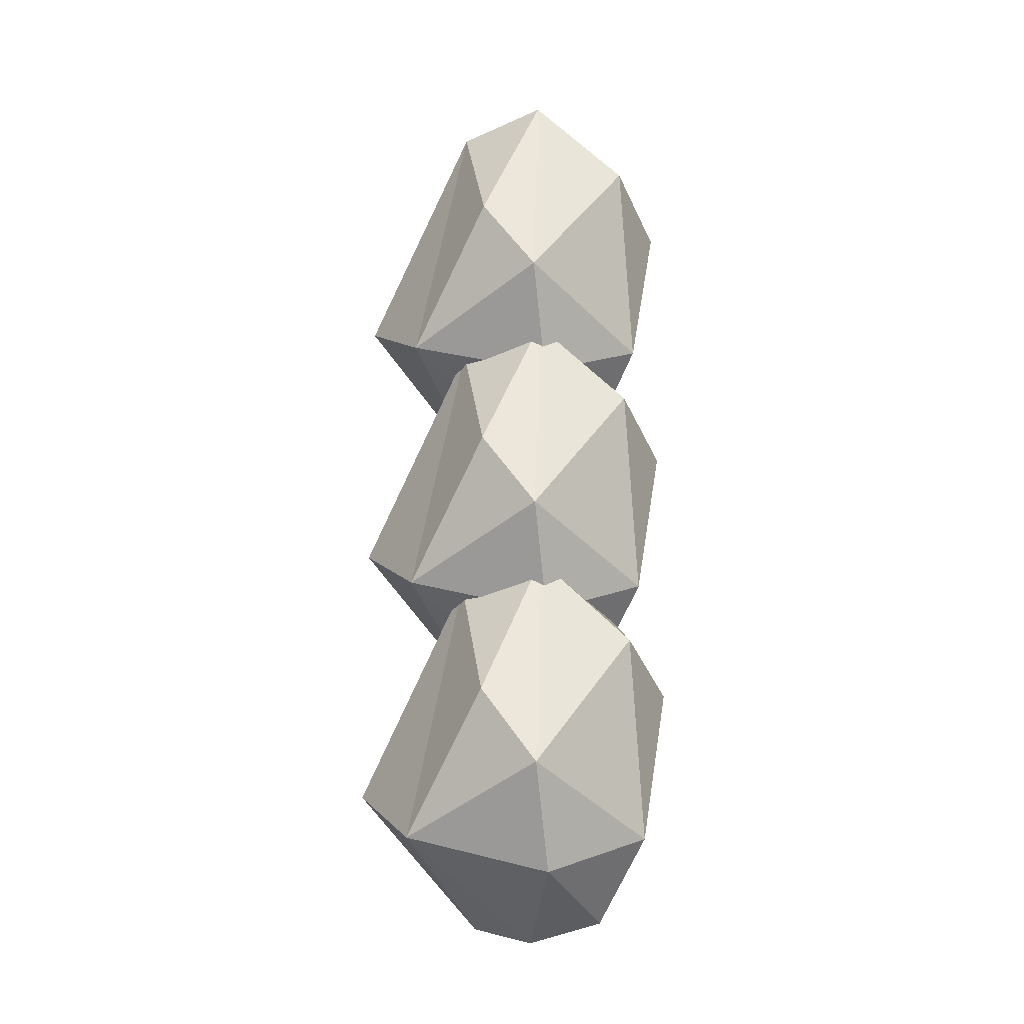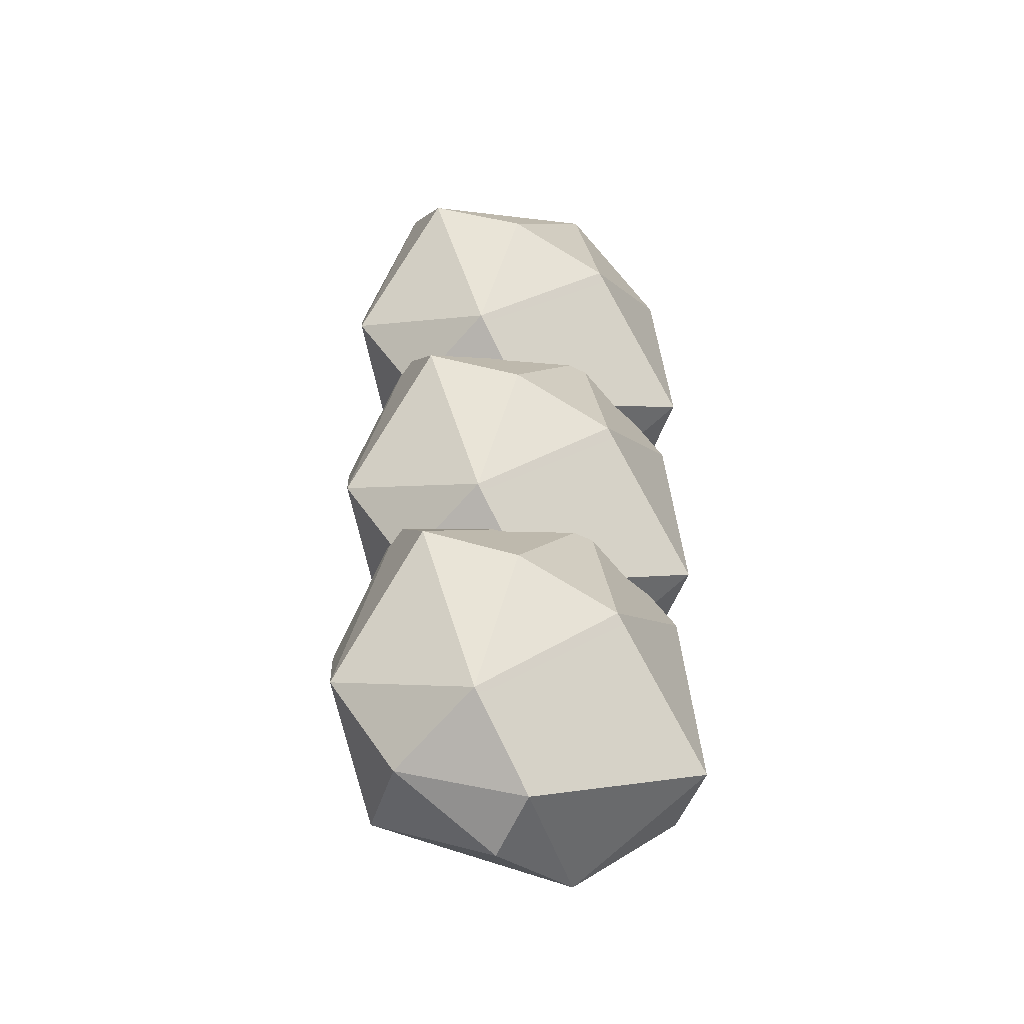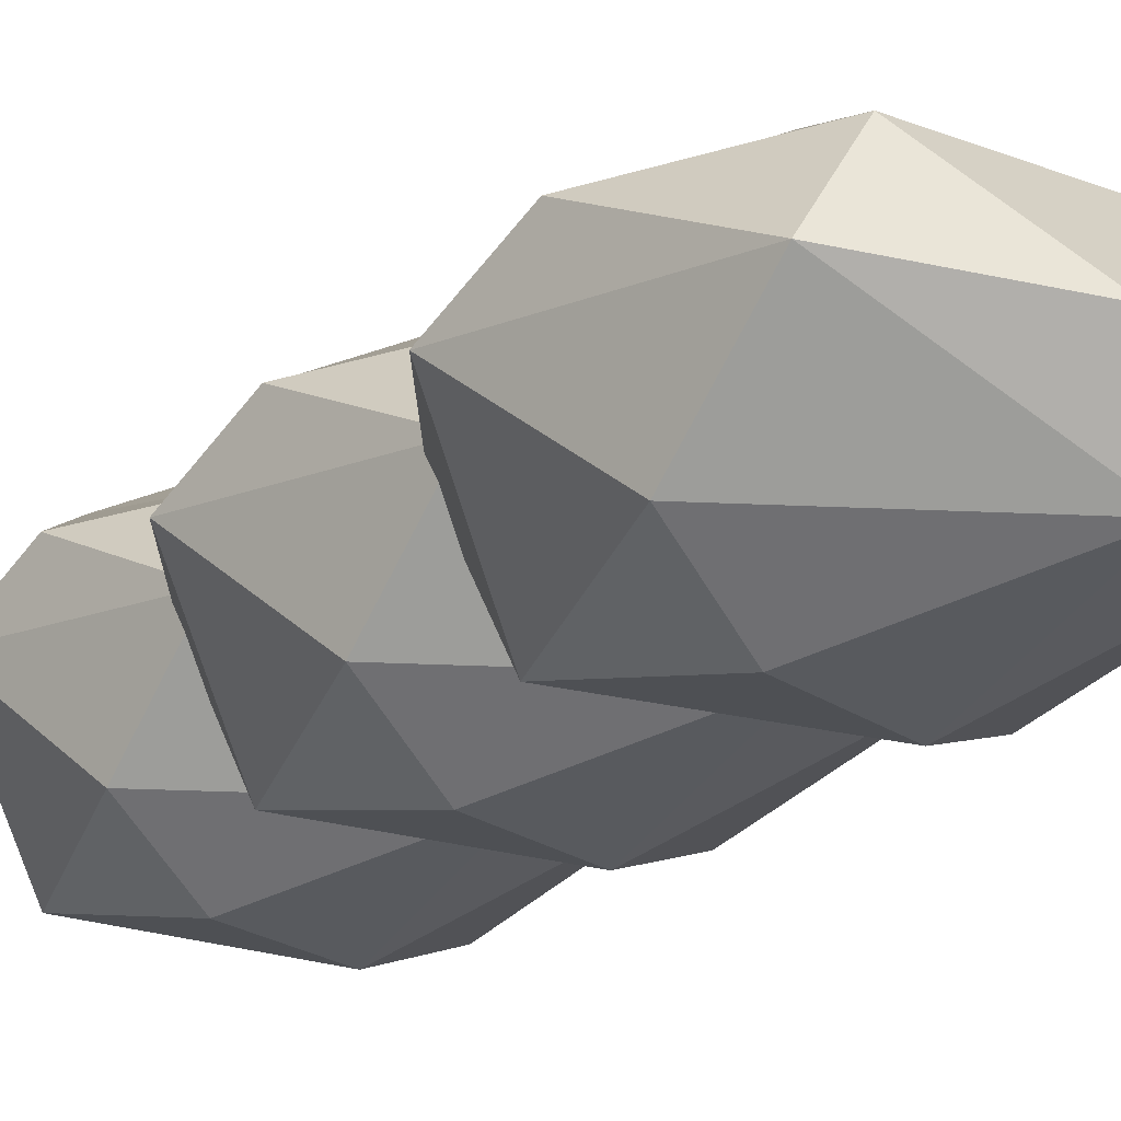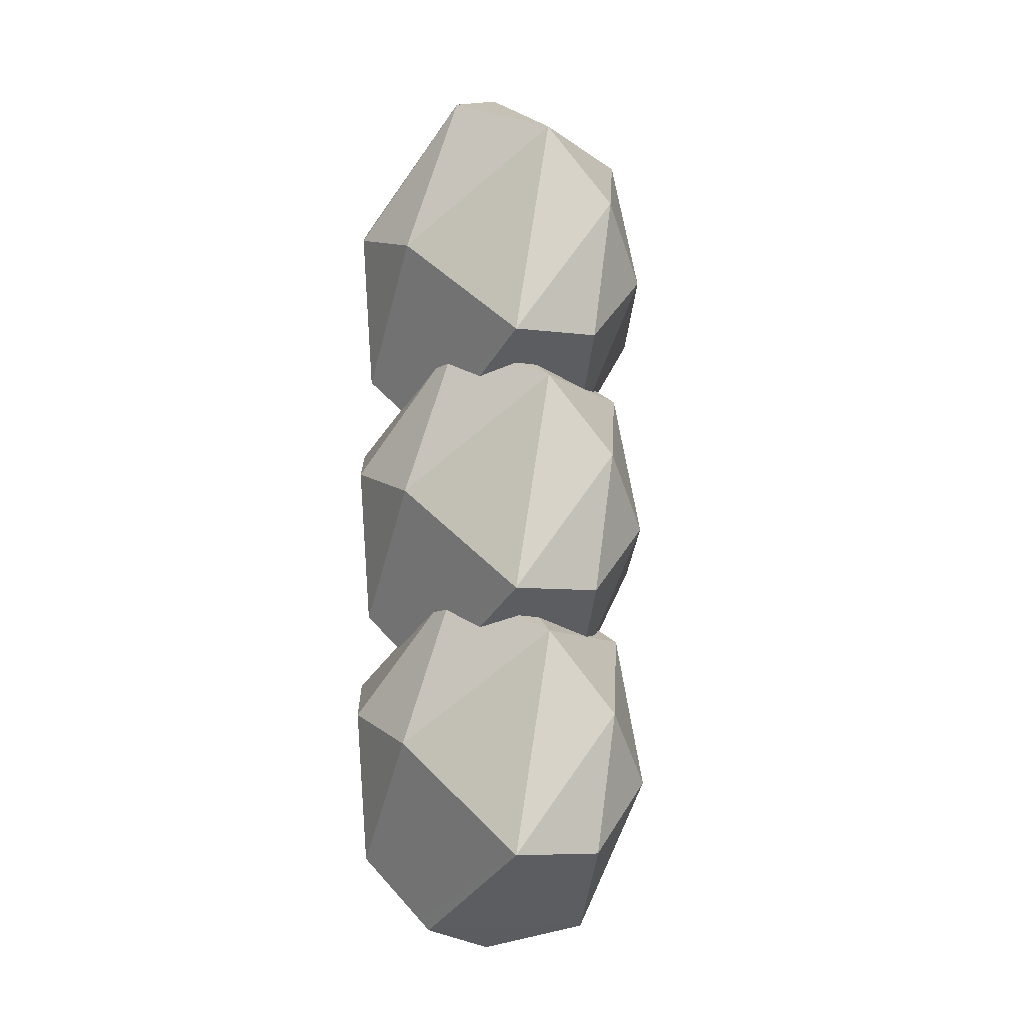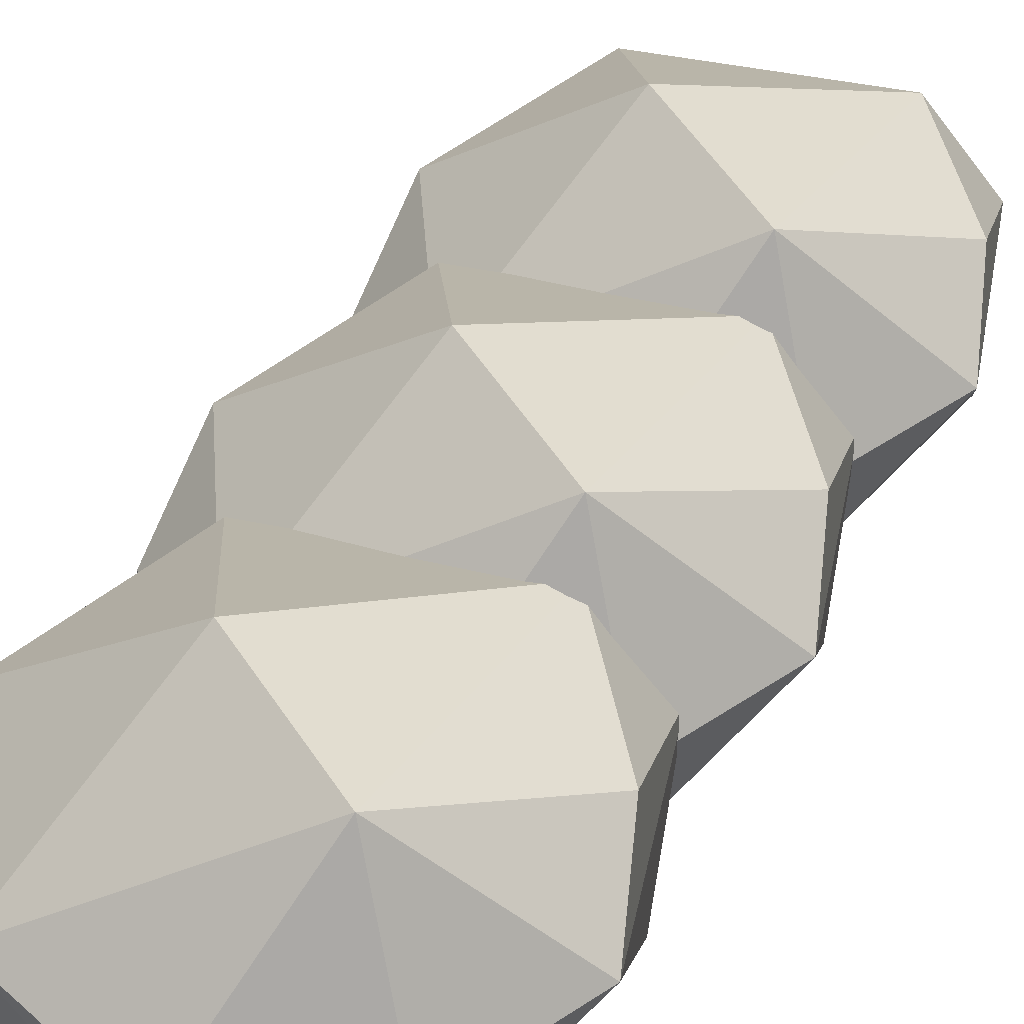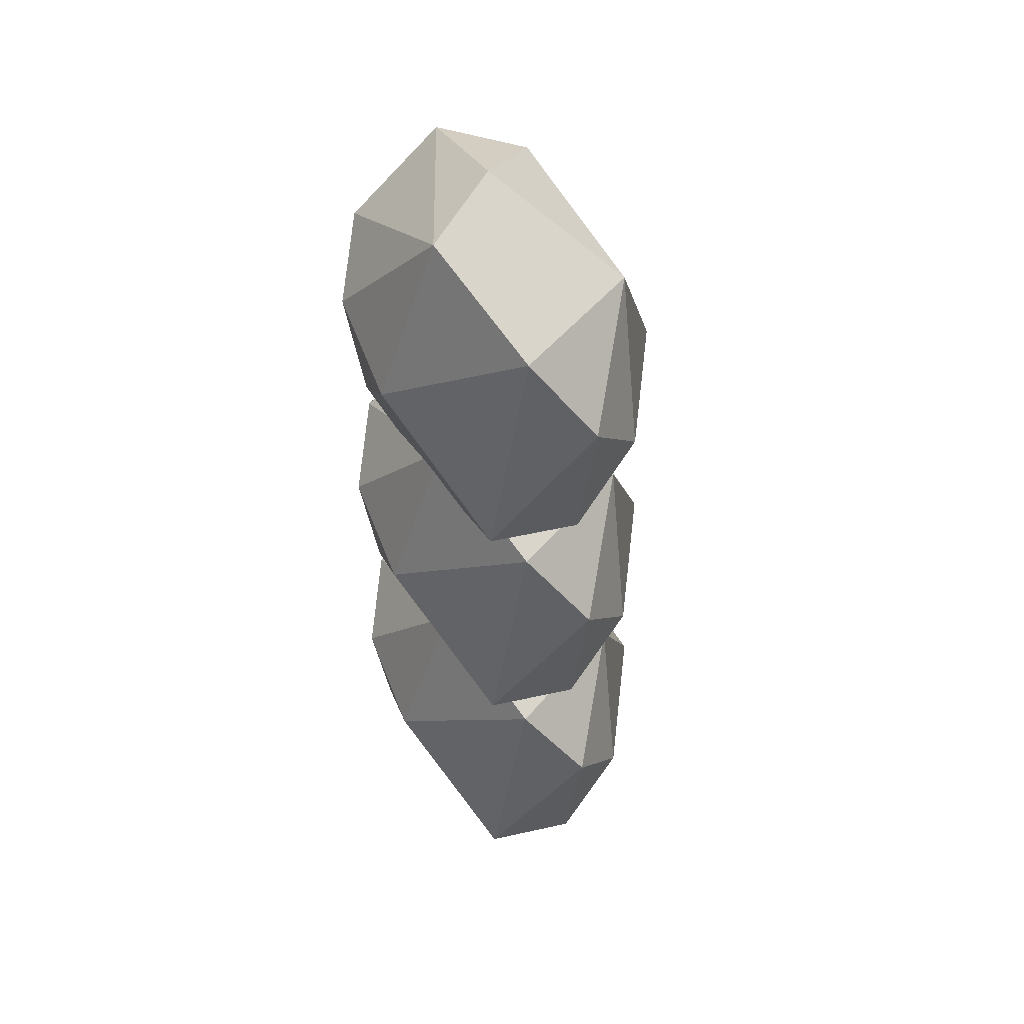
<metadata>
{"format":"obj","ext":"obj","renderer":"f3d","projection":"perspective","resolution":1024,"background":"white","views":[{"elev":-19.9,"azim":-98.5,"up":"+Z"},{"elev":-44.8,"azim":-30.8,"up":"+Z"},{"elev":-17.9,"azim":-30.4,"up":"+Y"},{"elev":-8.8,"azim":54.3,"up":"+Z"},{"elev":36.6,"azim":-156.2,"up":"+Y"},{"elev":47.3,"azim":61.9,"up":"+Z"}]}
</metadata>
<code>
o Bush03.003_Icosphere.005
v 0.08018 -0.1139 -0.7077
v -0.2977 -0.00286 -1.045
v 0.4443 0.02642 -1.018
v -0.08271 0.08649 -1.25
v -0.3725 0.2827 -1.155
v 0.2456 0.4007 -1.231
v 0.4618 0.1303 -0.3963
v 0.5624 0.2816 -0.6304
v -0.06469 0.2827 -1.307
v 0.5045 0.2643 -1.016
v 0.1036 0.04761 -0.2359
v 0.002123 0.2588 -0.1457
v -0.3932 0.3028 -0.2745
v -0.4345 0.05708 -0.5112
v -0.5446 0.3426 -0.8894
v -0.2467 0.6578 -1.049
v 0.02979 0.7635 -0.8869
v -0.4809 0.4833 -0.6784
v -0.2455 0.5086 -0.3188
v 0.2798 0.5157 -0.3977
v 0.4646 0.4619 -0.8201
v -0.2166 -0.08775 -0.6142
v 0.08017 -0.1139 0.7764
v -0.2977 -0.00286 0.439
v 0.4443 0.02642 0.4658
v -0.08272 0.08649 0.2339
v -0.3725 0.2827 0.3295
v 0.2456 0.4007 0.2531
v 0.4618 0.1303 1.088
v 0.5624 0.2816 0.8537
v -0.0647 0.2827 0.1773
v 0.5045 0.2643 0.4684
v 0.1036 0.04761 1.248
v 0.002113 0.2588 1.338
v -0.3932 0.3028 1.21
v -0.4345 0.05708 0.9729
v -0.5446 0.3426 0.5947
v -0.2467 0.6578 0.4354
v 0.02978 0.7635 0.5972
v -0.4809 0.4833 0.8057
v -0.2455 0.5086 1.165
v 0.2798 0.5157 1.086
v 0.4645 0.4619 0.664
v -0.2166 -0.08775 0.8699
v 0.08017 -0.1139 0.03019
v -0.2977 -0.00286 -0.3072
v 0.4443 0.02642 -0.2805
v -0.08271 0.08649 -0.5123
v -0.3725 0.2827 -0.4167
v 0.2456 0.4007 -0.4931
v 0.4618 0.1303 0.3416
v 0.5624 0.2816 0.1075
v -0.0647 0.2827 -0.5689
v 0.5045 0.2643 -0.2778
v 0.1036 0.04761 0.502
v 0.002118 0.2588 0.5921
v -0.3932 0.3028 0.4634
v -0.4345 0.05708 0.2267
v -0.5446 0.3426 -0.1516
v -0.2467 0.6578 -0.3108
v 0.02979 0.7635 -0.149
v -0.4809 0.4833 0.05949
v -0.2455 0.5086 0.4191
v 0.2798 0.5157 0.3402
v 0.4646 0.4619 -0.08218
v -0.2166 -0.08775 0.1237
f 1 2 3
f 4 2 5
f 3 4 6
f 7 3 8
f 4 5 9
f 3 6 10
f 11 12 13
f 14 13 15
f 6 16 17
f 15 18 16
f 16 19 17
f 16 18 19
f 19 20 17
f 20 21 17
f 21 6 17
f 15 13 18
f 13 19 18
f 13 12 19
f 12 20 19
f 7 8 20
f 8 21 20
f 10 6 21
f 9 16 6
f 9 5 16
f 5 15 16
f 14 11 13
f 12 7 20
f 12 11 7
f 8 10 21
f 8 3 10
f 6 4 9
f 5 2 15
f 2 14 15
f 22 11 14
f 22 1 11
f 1 7 11
f 1 3 7
f 2 22 14
f 2 1 22
f 3 2 4
f 23 24 25
f 26 24 27
f 25 26 28
f 29 25 30
f 26 27 31
f 25 28 32
f 33 34 35
f 36 35 37
f 28 38 39
f 37 40 38
f 38 41 39
f 38 40 41
f 41 42 39
f 42 43 39
f 43 28 39
f 37 35 40
f 35 41 40
f 35 34 41
f 34 42 41
f 29 30 42
f 30 43 42
f 32 28 43
f 31 38 28
f 31 27 38
f 27 37 38
f 36 33 35
f 34 29 42
f 34 33 29
f 30 32 43
f 30 25 32
f 28 26 31
f 27 24 37
f 24 36 37
f 44 33 36
f 44 23 33
f 23 29 33
f 23 25 29
f 24 44 36
f 24 23 44
f 25 24 26
f 45 46 47
f 48 46 49
f 47 48 50
f 51 47 52
f 48 49 53
f 47 50 54
f 55 56 57
f 58 57 59
f 50 60 61
f 59 62 60
f 60 63 61
f 60 62 63
f 63 64 61
f 64 65 61
f 65 50 61
f 59 57 62
f 57 63 62
f 57 56 63
f 56 64 63
f 51 52 64
f 52 65 64
f 54 50 65
f 53 60 50
f 53 49 60
f 49 59 60
f 58 55 57
f 56 51 64
f 56 55 51
f 52 54 65
f 52 47 54
f 50 48 53
f 49 46 59
f 46 58 59
f 66 55 58
f 66 45 55
f 45 51 55
f 45 47 51
f 46 66 58
f 46 45 66
f 47 46 48

</code>
